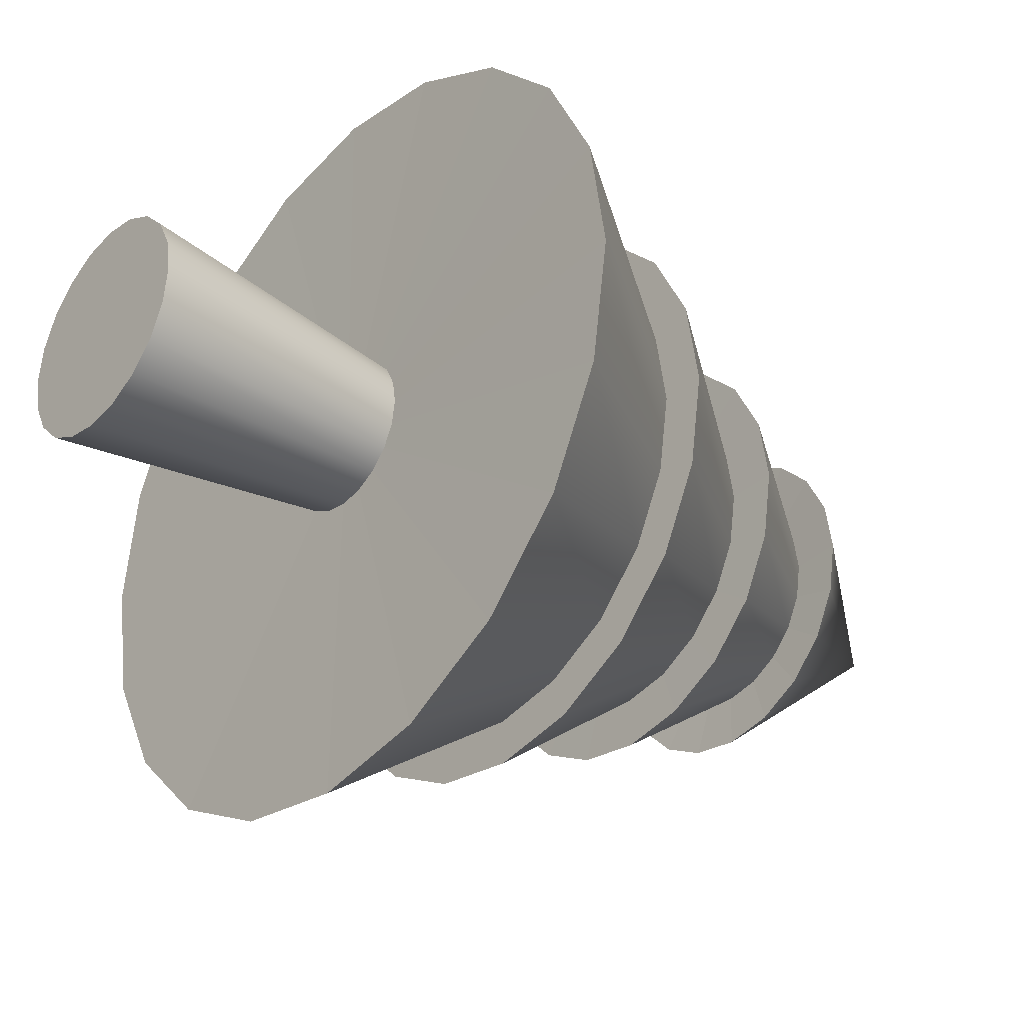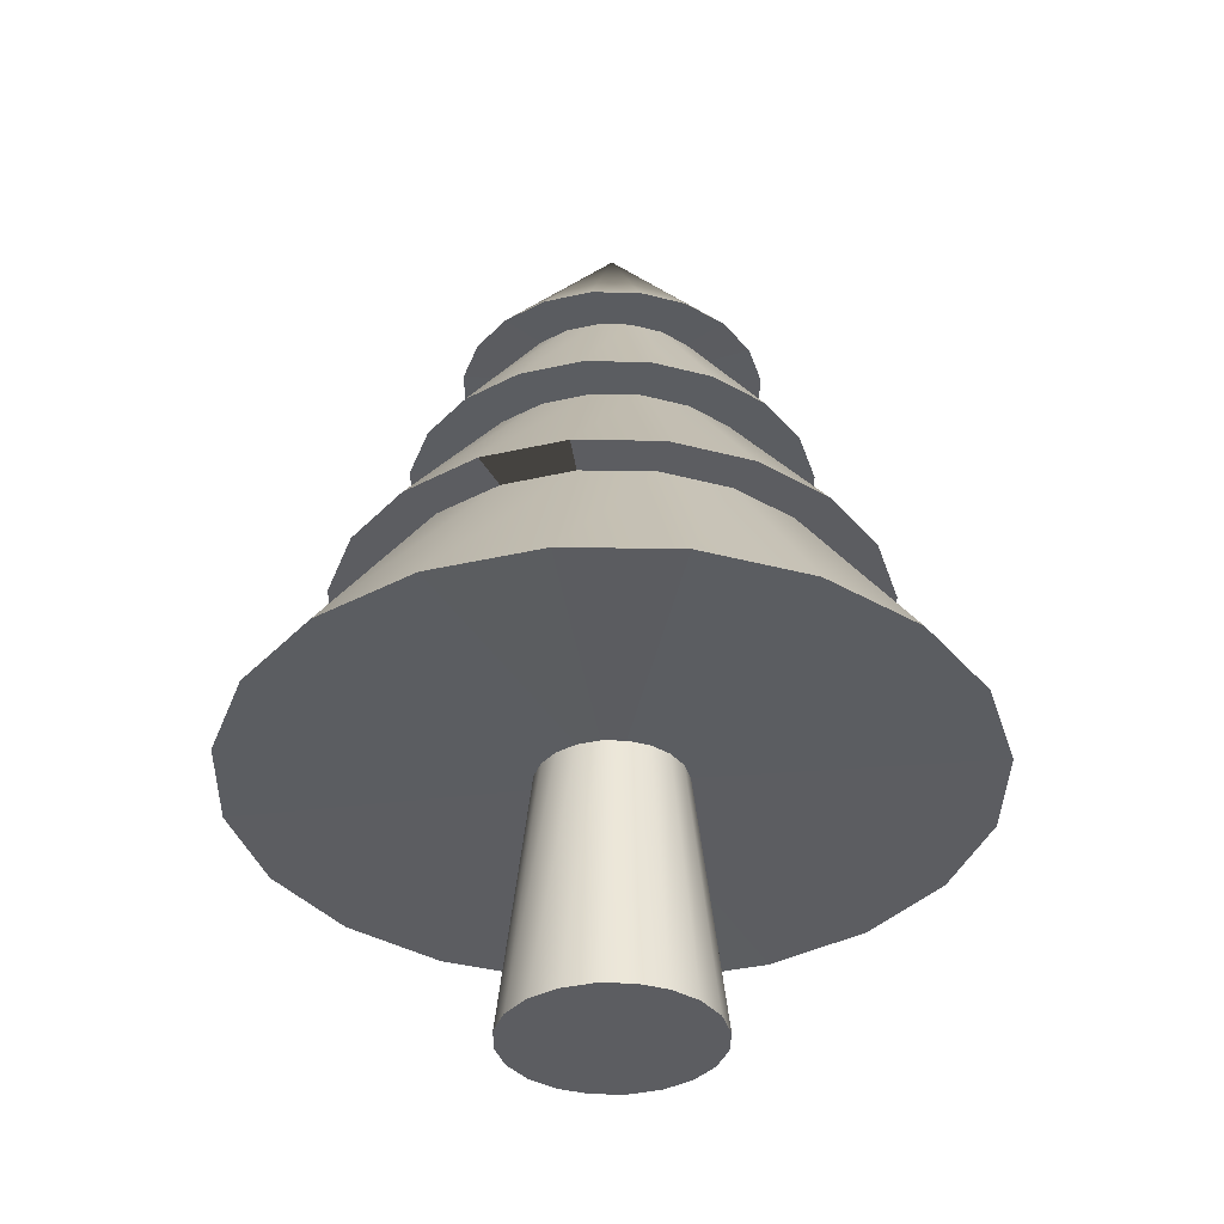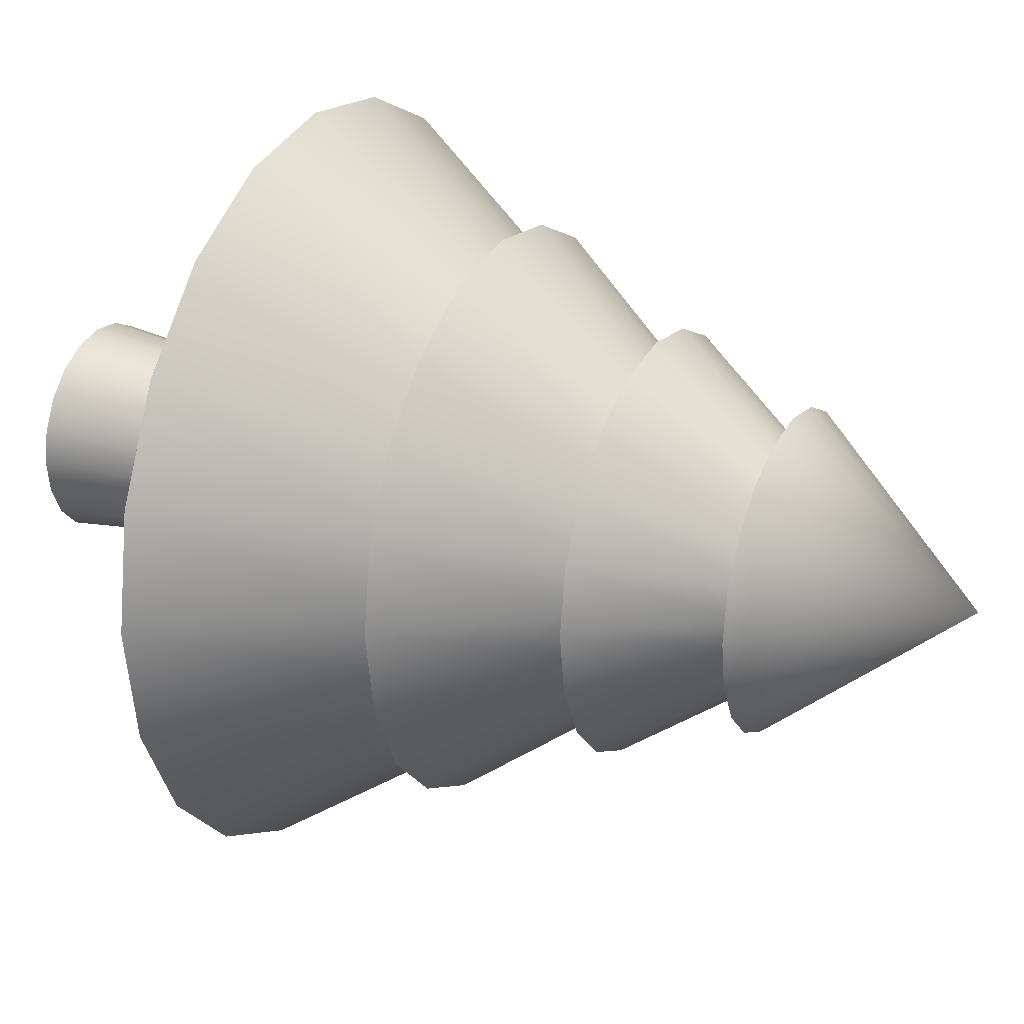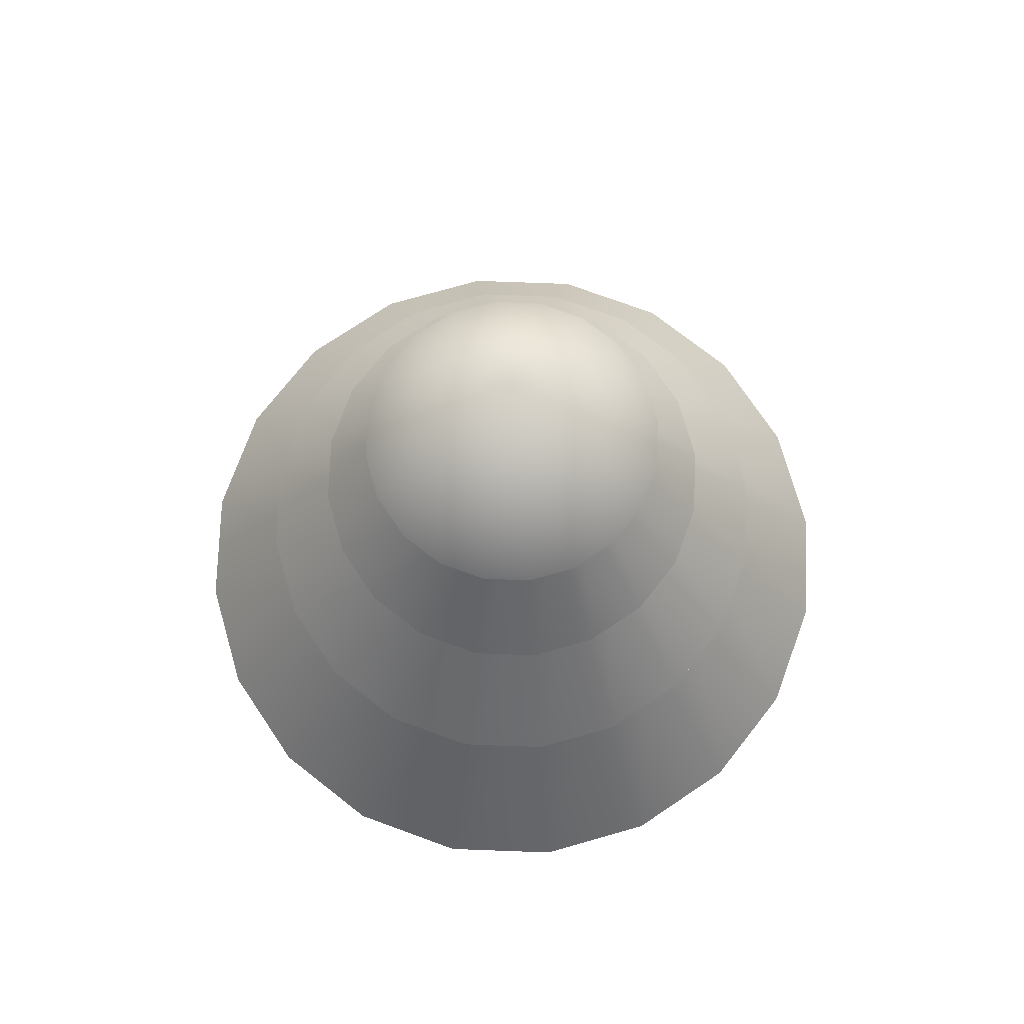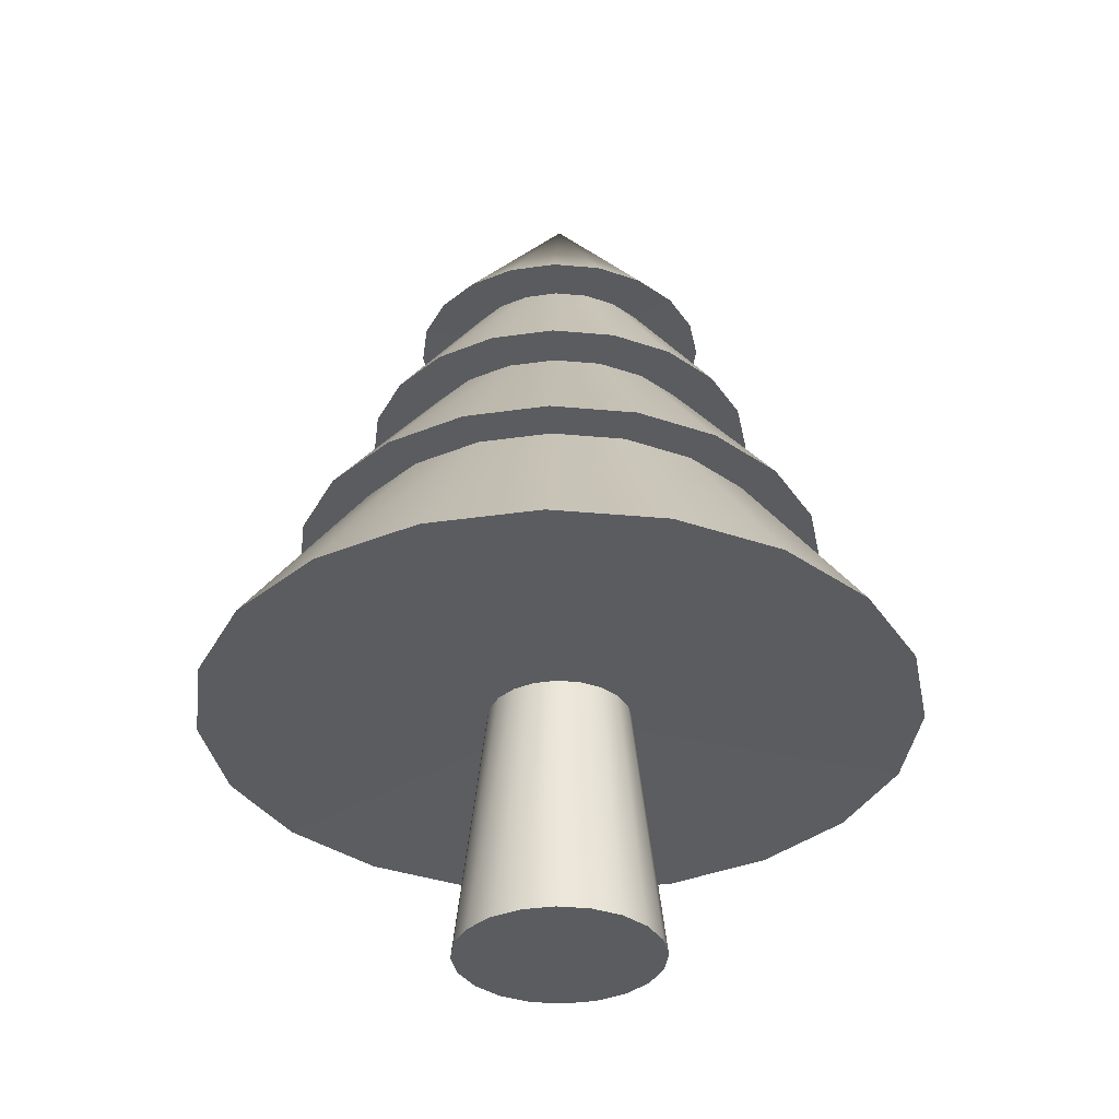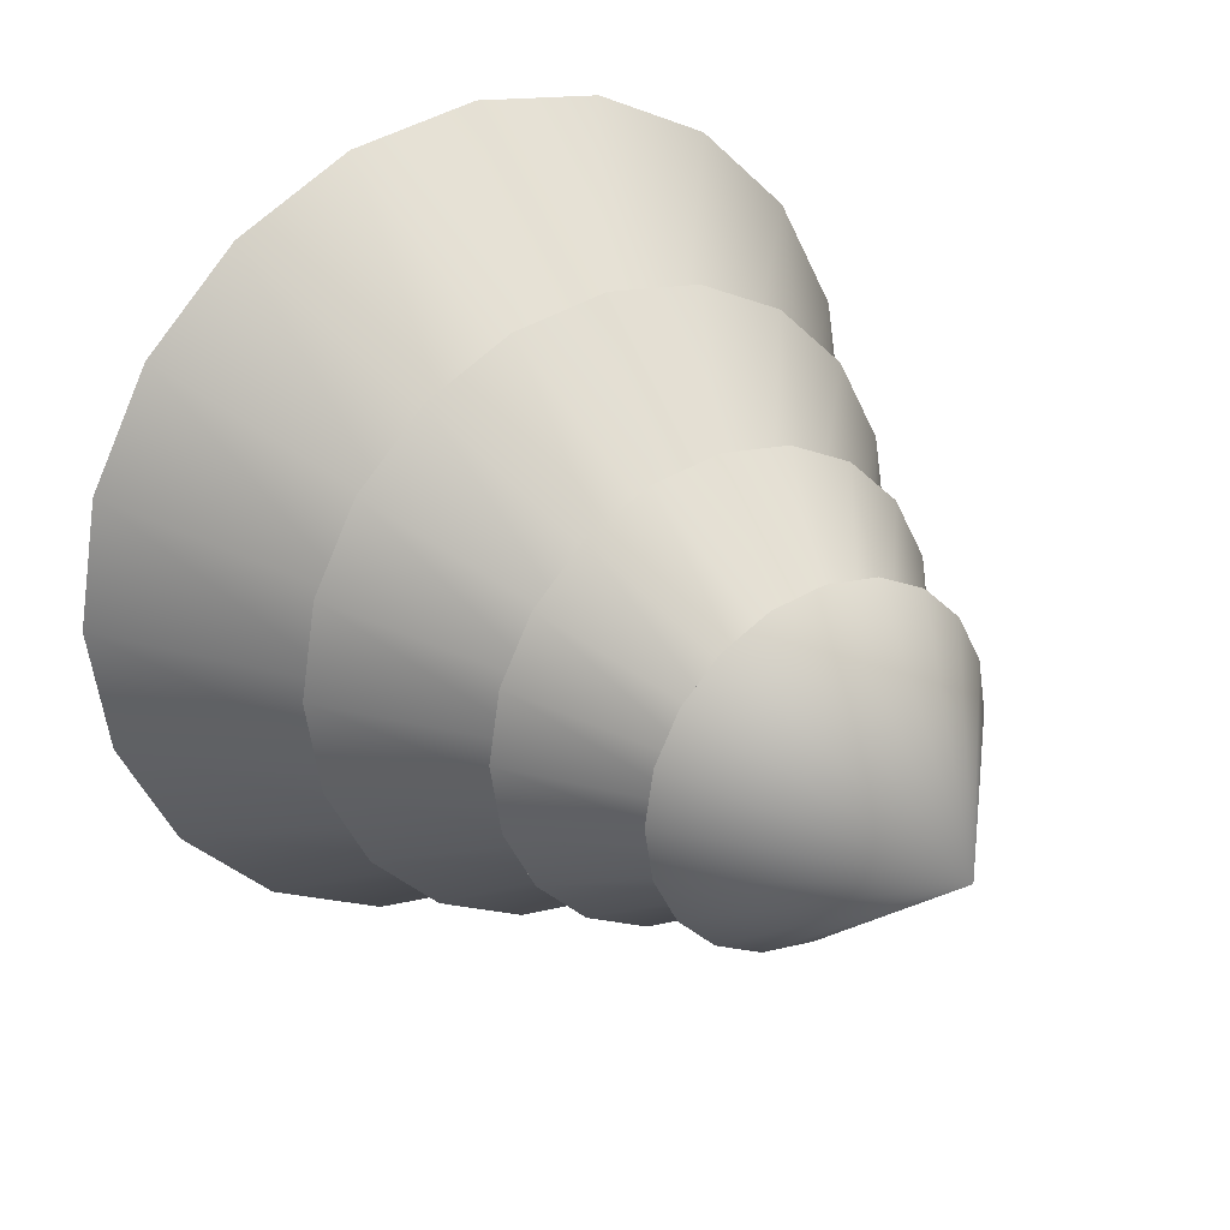
<metadata>
{"format":"obj","ext":"obj","renderer":"f3d","projection":"perspective","resolution":1024,"background":"white","views":[{"elev":-33.2,"azim":50.5,"up":"+Z"},{"elev":-36.3,"azim":-82.2,"up":"+Y"},{"elev":26.4,"azim":115.9,"up":"+Z"},{"elev":74.1,"azim":29.1,"up":"+Y"},{"elev":-34.9,"azim":2.0,"up":"+Y"},{"elev":28.7,"azim":147.4,"up":"+Z"}]}
</metadata>
<code>
g default
v 1.844 5.814 -0.5992
v 1.569 5.814 -1.14
v 1.14 5.814 -1.569
v 0.5992 5.814 -1.844
v -0 5.814 -1.939
v -0.5992 5.814 -1.844
v -1.14 5.814 -1.569
v -1.569 5.814 -1.14
v -1.844 5.814 -0.5992
v -1.939 5.814 -0
v -1.844 5.814 0.5992
v -1.569 5.814 1.14
v -1.14 5.814 1.569
v -0.5992 5.814 1.844
v -0 5.814 1.939
v 0.5992 5.814 1.844
v 1.14 5.814 1.569
v 1.569 5.814 1.14
v 1.844 5.814 0.5992
v 1.939 5.814 -0
v 0.9436 7.112 -0.3066
v 0.8027 7.112 -0.5832
v 0.5832 7.112 -0.8027
v 0.3066 7.112 -0.9436
v -1e-06 7.112 -0.9922
v -0.3066 7.112 -0.9436
v -0.5832 7.112 -0.8027
v -0.8027 7.112 -0.5832
v -0.9436 7.112 -0.3066
v -0.9922 7.112 -0
v -0.9436 7.112 0.3066
v -0.8027 7.112 0.5832
v -0.5832 7.112 0.8027
v -0.3066 7.112 0.9436
v -1e-06 7.112 0.9922
v 0.3066 7.112 0.9436
v 0.5832 7.112 0.8027
v 0.8027 7.112 0.5832
v 0.9436 7.112 0.3066
v 0.9922 7.112 -0
v 1.403 5.818 -0.4558
v 1.193 5.818 -0.867
v 0.867 5.818 -1.193
v 0.4558 5.818 -1.403
v -1e-06 5.818 -1.475
v -0.4558 5.818 -1.403
v -0.867 5.818 -1.193
v -1.193 5.818 -0.867
v -1.403 5.818 -0.4558
v -1.475 5.818 -0
v -1.403 5.818 0.4558
v -1.192 5.82 0.866
v -0.867 5.818 1.193
v -0.4558 5.818 1.403
v -1e-06 5.818 1.475
v 0.4558 5.818 1.403
v 0.867 5.818 1.193
v 1.193 5.818 0.867
v 1.403 5.818 0.4558
v 1.475 5.818 -0
v 3.355 2.487 -1.09
v 2.854 2.487 -2.074
v 2.074 2.487 -2.854
v 1.09 2.487 -3.355
v -0 2.487 -3.528
v -1.09 2.487 -3.355
v -2.074 2.487 -2.854
v -2.854 2.487 -2.074
v -3.355 2.487 -1.09
v -3.528 2.487 -0
v -3.355 2.487 1.09
v -2.854 2.487 2.074
v -2.074 2.487 2.854
v -1.09 2.487 3.355
v -0 2.487 3.528
v 1.09 2.487 3.355
v 2.074 2.487 2.854
v 2.854 2.487 2.074
v 3.355 2.487 1.09
v 3.528 2.487 -0
v 2.115 4.317 -0.6874
v 1.8 4.317 -1.307
v 1.307 4.317 -1.8
v 0.6874 4.317 -2.115
v -0 4.317 -2.224
v -0.6874 4.317 -2.115
v -1.307 4.317 -1.8
v -1.8 4.317 -1.307
v -2.115 4.317 -0.6874
v -2.224 4.317 -0
v -2.115 4.317 0.6874
v -1.8 4.317 1.307
v -1.307 4.317 1.8
v -0.6874 4.317 2.115
v -0 4.317 2.224
v 0.6874 4.317 2.115
v 1.307 4.317 1.8
v 1.8 4.317 1.307
v 2.115 4.317 0.6874
v 2.224 4.317 -0
v 0.6694 2.535 -0.2175
v 0.5694 2.535 -0.4137
v 0.4137 2.535 -0.5694
v 0.2175 2.535 -0.6694
v -0 2.535 -0.7038
v -0.2175 2.535 -0.6694
v -0.4137 2.535 -0.5694
v -0.5694 2.535 -0.4137
v -0.6694 2.535 -0.2175
v -0.7038 2.535 -0
v -0.6694 2.535 0.2175
v -0.5694 2.535 0.4137
v -0.4137 2.535 0.5694
v -0.2175 2.535 0.6694
v -0 2.535 0.7038
v 0.2175 2.535 0.6694
v 0.4137 2.535 0.5694
v 0.5694 2.535 0.4137
v 0.6694 2.535 0.2175
v 0.7038 2.535 -0
v 0.9511 0.002465 -0.309
v 0.809 0.002465 -0.5878
v 0.5878 0.002465 -0.809
v 0.309 0.002465 -0.9511
v 0 0.002465 -1
v -0.309 0.002465 -0.9511
v -0.5878 0.002465 -0.809
v -0.809 0.002465 -0.5878
v -0.9511 0.002465 -0.309
v -1 0.002465 0
v -0.9511 0.002465 0.309
v -0.809 0.002465 0.5878
v -0.5878 0.002465 0.809
v -0.309 0.002465 0.9511
v -0 0.002465 1
v 0.309 0.002465 0.9511
v 0.5878 0.002465 0.809
v 0.809 0.002465 0.5878
v 0.9511 0.002465 0.309
v 1 0.002465 0
v 0 0.002465 0
v 2.501 4.325 -0.8127
v 2.128 4.325 -1.546
v 1.546 4.325 -2.128
v 0.8127 4.325 -2.501
v -0 4.325 -2.63
v -0.8127 4.325 -2.501
v -1.546 4.325 -2.128
v -2.128 4.325 -1.546
v -2.501 4.325 -0.8127
v -2.63 4.325 -0
v -2.501 4.325 0.8127
v -2.128 4.325 1.546
v -1.546 4.325 2.128
v -0.8127 4.325 2.501
v -0 4.325 2.63
v 0.8127 4.325 2.501
v 1.546 4.325 2.128
v 2.128 4.325 1.546
v 2.501 4.325 0.8127
v 2.63 4.325 -0
v 1.394 7.091 -0.453
v 1.186 7.091 -0.8616
v 0.8616 7.091 -1.186
v 0.453 7.091 -1.394
v 0 7.091 -1.466
v -0.453 7.091 -1.394
v -0.8616 7.091 -1.186
v -1.186 7.091 -0.8616
v -1.394 7.091 -0.453
v -1.466 7.091 0
v -1.394 7.091 0.453
v -1.186 7.091 0.8616
v -0.8616 7.091 1.186
v -0.453 7.091 1.394
v -0 7.091 1.466
v 0.453 7.091 1.394
v 0.8616 7.091 1.186
v 1.186 7.091 0.8616
v 1.394 7.091 0.453
v 1.466 7.091 0
v 0 8.847 0
g pasted__pasted__pasted__group8_pasted__pasted__group4_pasted__pasted__pasted__pCylinder2
f 1 2 22 21
f 2 3 23 22
f 3 4 24 23
f 4 5 25 24
f 5 6 26 25
f 6 7 27 26
f 7 8 28 27
f 8 9 29 28
f 9 10 30 29
f 10 11 31 30
f 11 12 32 31
f 12 13 33 32
f 13 14 34 33
f 14 15 35 34
f 15 16 36 35
f 16 17 37 36
f 17 18 38 37
f 18 19 39 38
f 19 20 40 39
f 20 1 21 40
f 2 1 41 42
f 3 2 42 43
f 4 3 43 44
f 5 4 44 45
f 6 5 45 46
f 7 6 46 47
f 8 7 47 48
f 9 8 48 49
f 10 9 49 50
f 11 10 50 51
f 12 11 51 52
f 13 12 52 53
f 14 13 53 54
f 15 14 54 55
f 16 15 55 56
f 17 16 56 57
f 18 17 57 58
f 19 18 58 59
f 20 19 59 60
f 1 20 60 41
f 61 62 82 81
f 62 63 83 82
f 63 64 84 83
f 64 65 85 84
f 65 66 86 85
f 66 67 87 86
f 67 68 88 87
f 68 69 89 88
f 69 70 90 89
f 70 71 91 90
f 71 72 92 91
f 72 73 93 92
f 73 74 94 93
f 74 75 95 94
f 75 76 96 95
f 76 77 97 96
f 77 78 98 97
f 78 79 99 98
f 79 80 100 99
f 80 61 81 100
f 62 61 101 102
f 63 62 102 103
f 64 63 103 104
f 65 64 104 105
f 66 65 105 106
f 67 66 106 107
f 68 67 107 108
f 69 68 108 109
f 70 69 109 110
f 71 70 110 111
f 72 71 111 112
f 73 72 112 113
f 74 73 113 114
f 75 74 114 115
f 76 75 115 116
f 77 76 116 117
f 78 77 117 118
f 79 78 118 119
f 80 79 119 120
f 61 80 120 101
f 121 122 102 101
f 122 123 103 102
f 123 124 104 103
f 124 125 105 104
f 125 126 106 105
f 126 127 107 106
f 127 128 108 107
f 128 129 109 108
f 129 130 110 109
f 130 131 111 110
f 131 132 112 111
f 132 133 113 112
f 133 134 114 113
f 134 135 115 114
f 135 136 116 115
f 136 137 117 116
f 137 138 118 117
f 138 139 119 118
f 139 140 120 119
f 140 121 101 120
f 122 121 141
f 123 122 141
f 124 123 141
f 125 124 141
f 126 125 141
f 127 126 141
f 128 127 141
f 129 128 141
f 130 129 141
f 131 130 141
f 132 131 141
f 133 132 141
f 134 133 141
f 135 134 141
f 136 135 141
f 137 136 141
f 138 137 141
f 139 138 141
f 140 139 141
f 121 140 141
f 142 143 42 41
f 143 144 43 42
f 144 145 44 43
f 145 146 45 44
f 146 147 46 45
f 147 148 47 46
f 148 149 48 47
f 149 150 49 48
f 150 151 50 49
f 151 152 51 50
f 152 153 52 51
f 153 154 53 52
f 154 155 54 53
f 155 156 55 54
f 156 157 56 55
f 157 158 57 56
f 158 159 58 57
f 159 160 59 58
f 160 161 60 59
f 161 142 41 60
f 150 149 148 147 146 145 144 143 142 161 160 159 158 157 156 155 154 153 152 151 90 91 92 93 94 95 96 97 98 99 100 81 82 83 84 85 86 87 88 89
f 162 163 182
f 163 164 182
f 164 165 182
f 165 166 182
f 166 167 182
f 167 168 182
f 168 169 182
f 169 170 182
f 170 171 182
f 171 172 182
f 172 173 182
f 173 174 182
f 174 175 182
f 175 176 182
f 176 177 182
f 177 178 182
f 178 179 182
f 179 180 182
f 180 181 182
f 181 162 182
f 22 23 164 163
f 23 24 165 164
f 24 25 166 165
f 25 26 167 166
f 26 27 168 167
f 27 28 169 168
f 28 29 170 169
f 29 30 171 170
f 30 31 172 171
f 31 32 173 172
f 32 33 174 173
f 33 34 175 174
f 34 35 176 175
f 35 36 177 176
f 36 37 178 177
f 37 38 179 178
f 38 39 180 179
f 39 40 181 180
f 40 21 162 181
f 21 22 163 162

</code>
